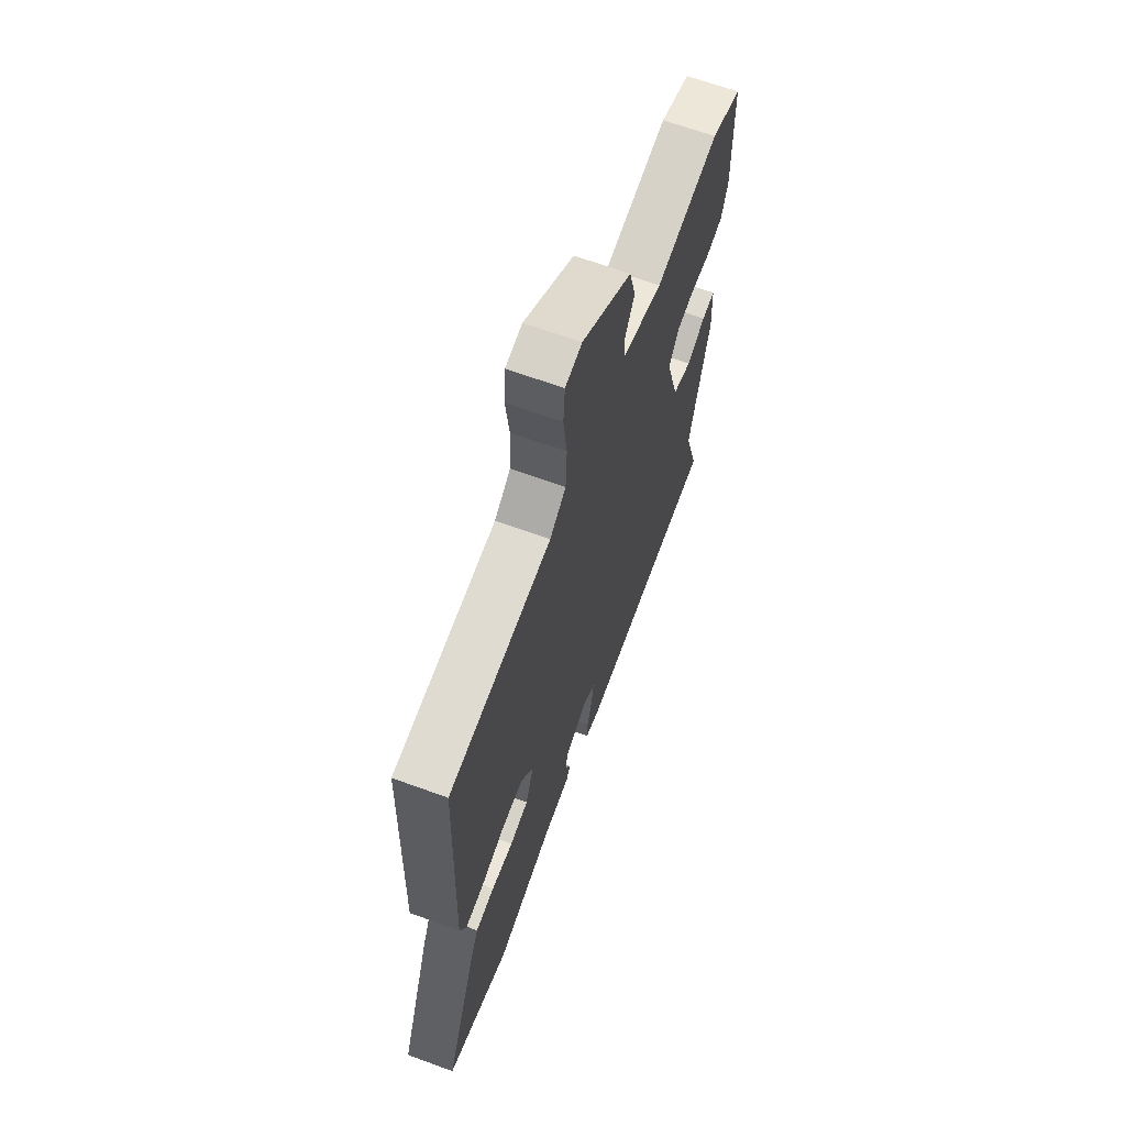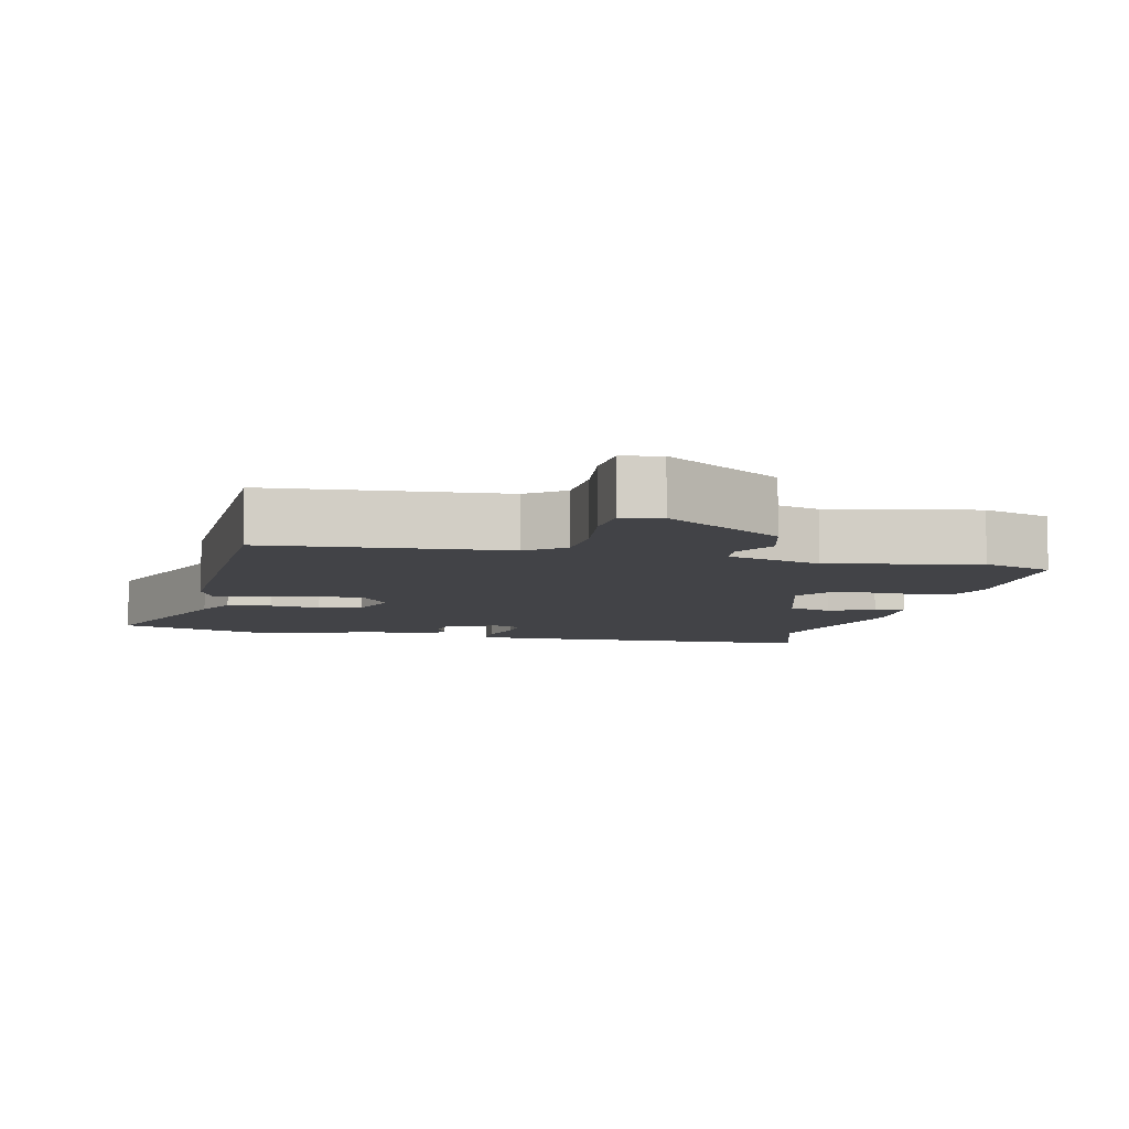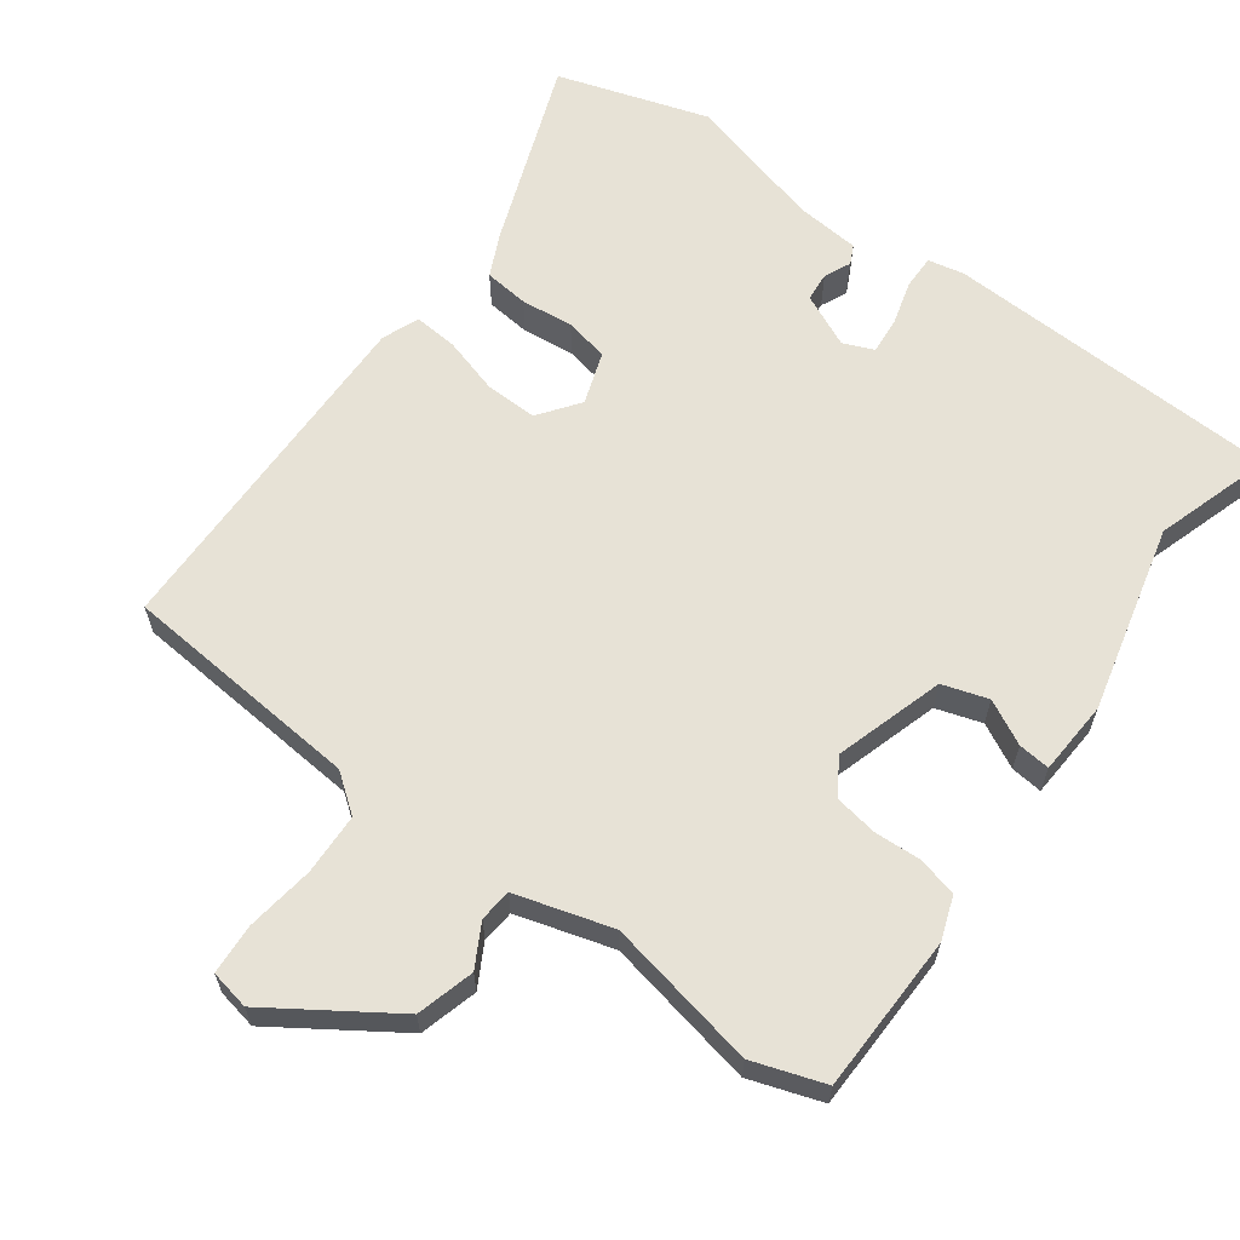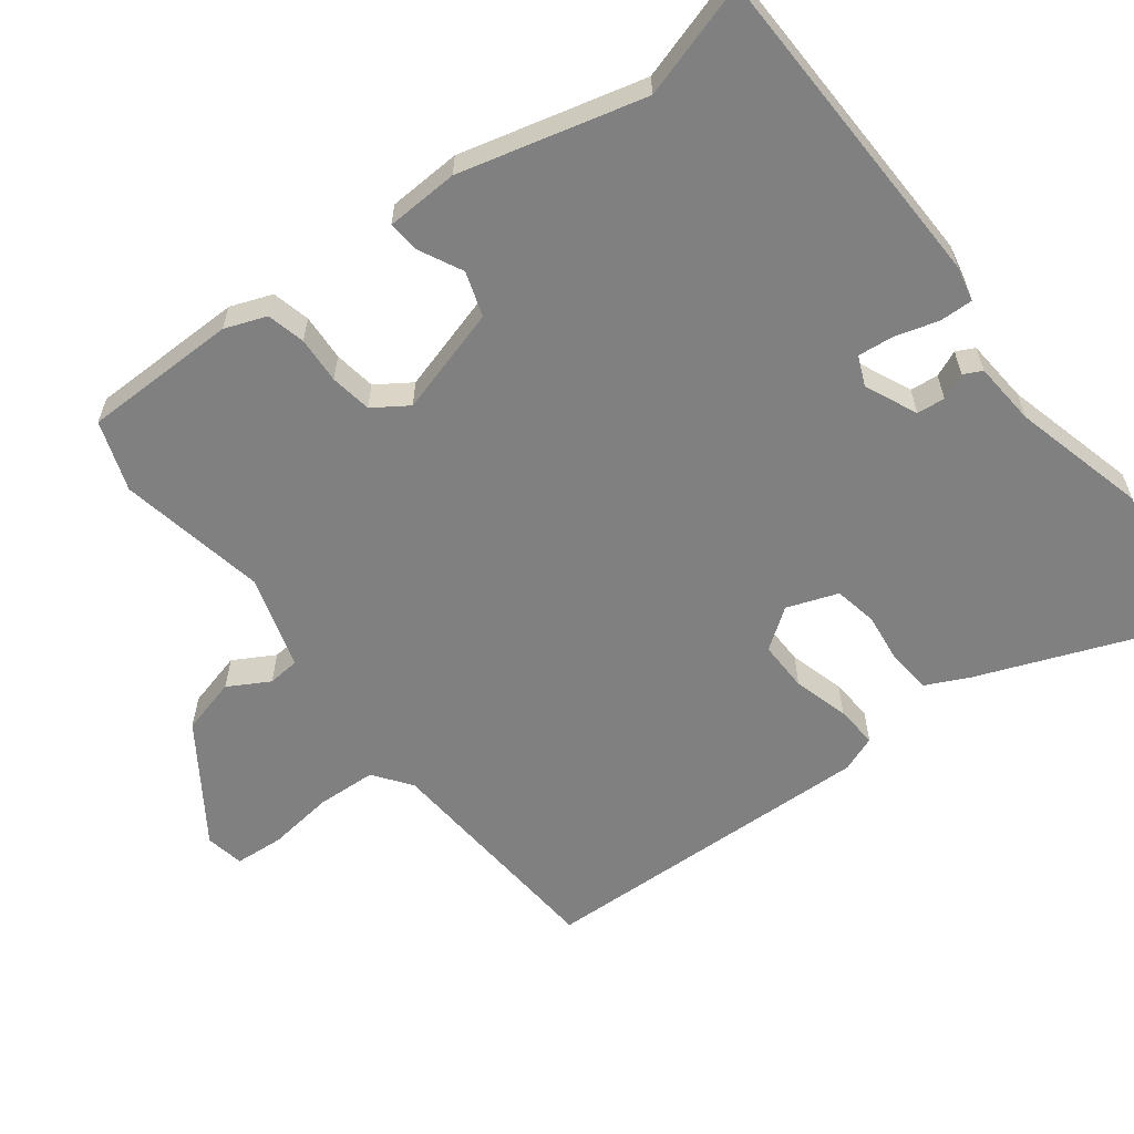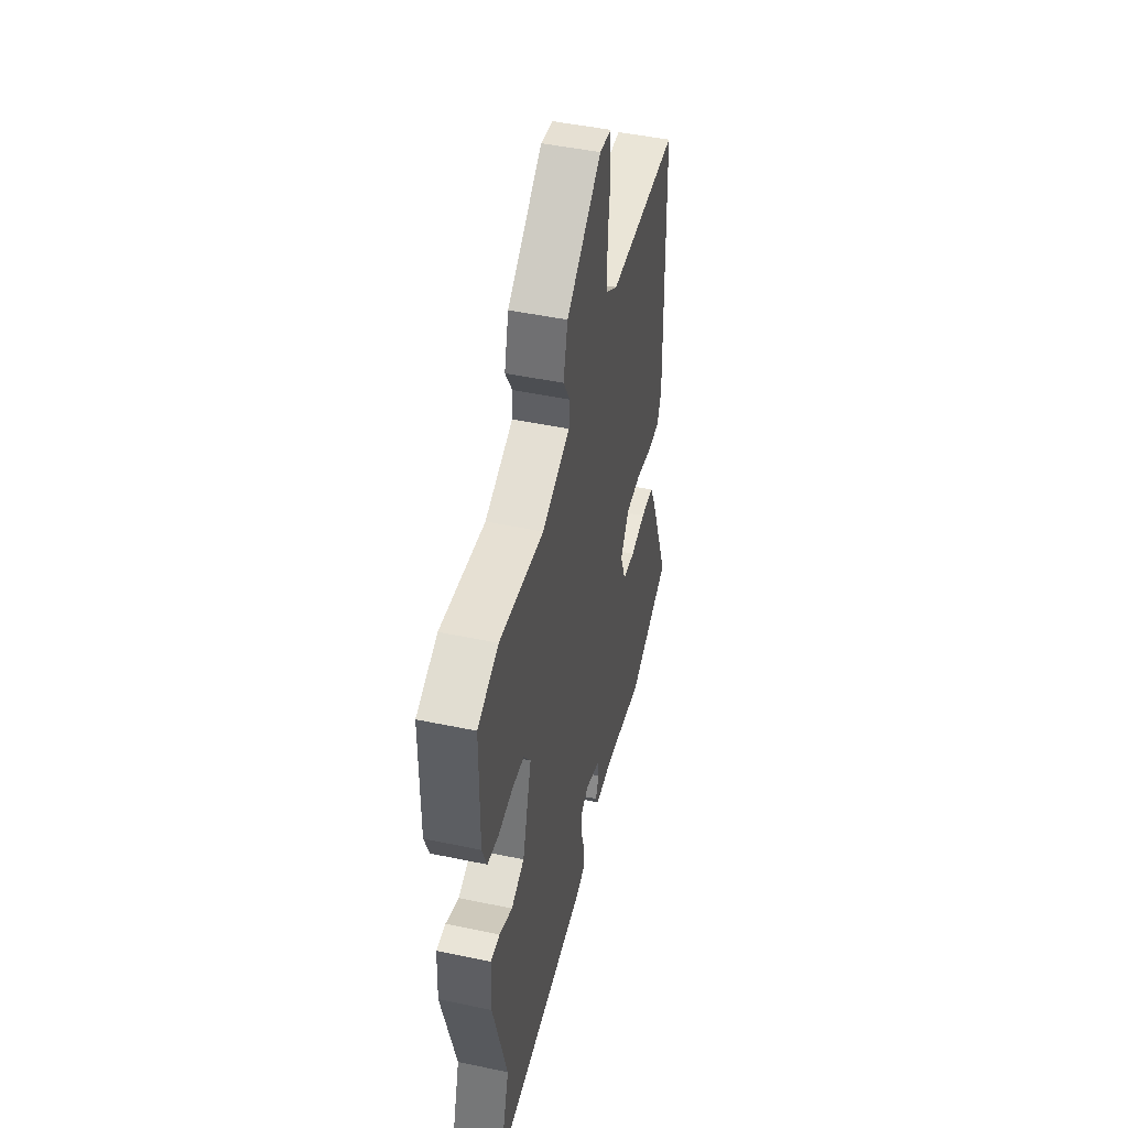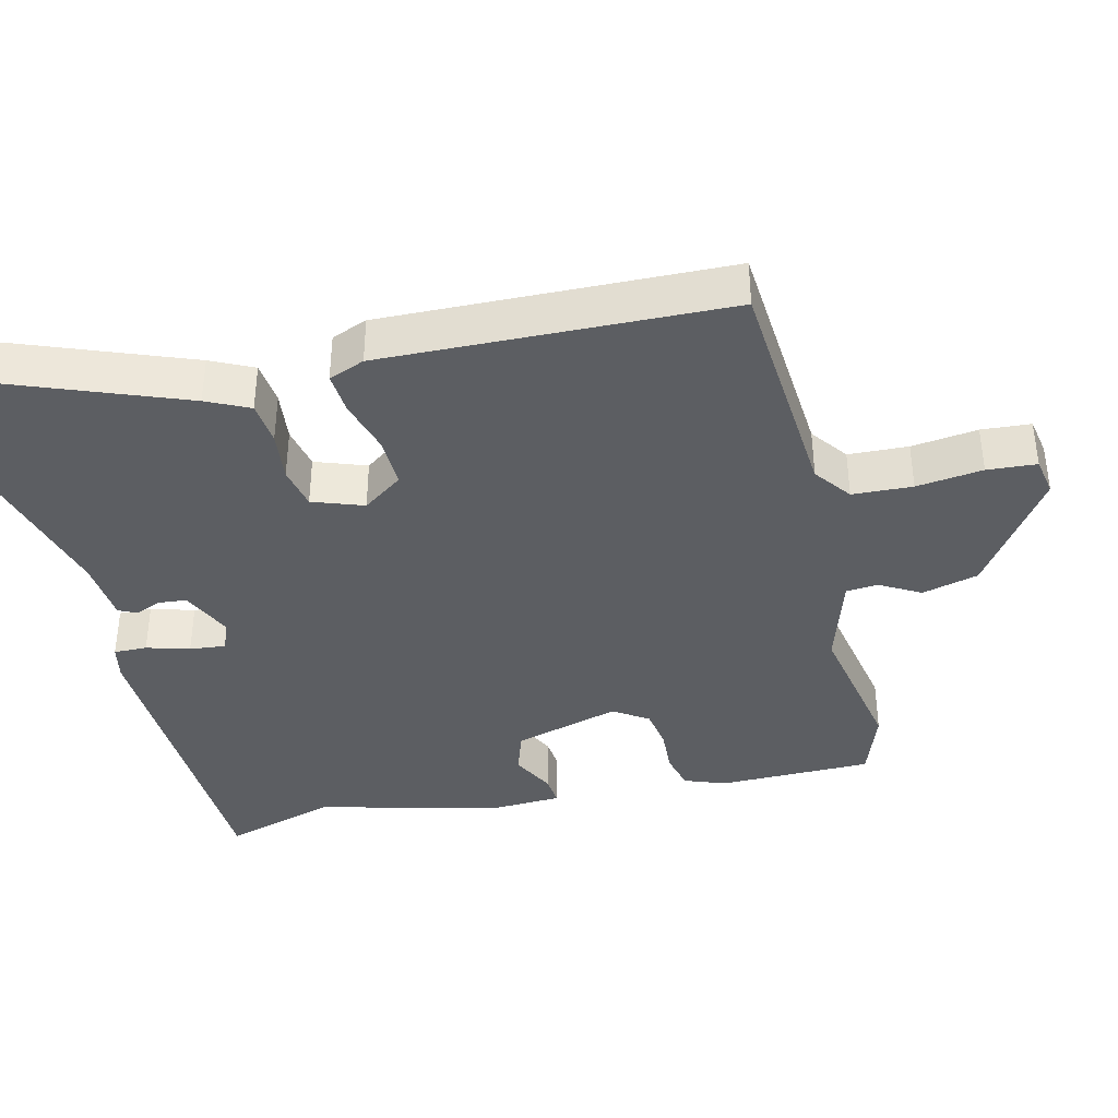
<metadata>
{"format":"obj","ext":"obj","renderer":"f3d","projection":"perspective","resolution":1024,"background":"white","views":[{"elev":65.5,"azim":-69.8,"up":"+Z"},{"elev":-7.4,"azim":-12.5,"up":"+Y"},{"elev":63.0,"azim":37.0,"up":"+Y"},{"elev":-60.0,"azim":127.3,"up":"+Y"},{"elev":47.9,"azim":103.2,"up":"+Z"},{"elev":-38.1,"azim":-76.2,"up":"+Y"}]}
</metadata>
<code>
v -0.385 0.07 -0.538
v -0.593 0.07 -0.469
v -0.493 0.07 -0.212
v -0.464 0.07 -0.152
v -0.402 0.07 -0.146
v -0.33 0.07 -0.155
v -0.269 0.07 -0.143
v -0.243 0.07 -0.071
v -0.284 0.07 -0.014
v -0.356 0.07 -0.015
v -0.435 0.07 -0.037
v -0.495 0.07 -0.041
v -0.515 0.07 0.01
v -0.5 0.07 0.497
v -0.165 0.07 0.521
v -0.112 0.07 0.56
v -0.108 0.07 0.645
v -0.12 0.07 0.739
v -0.115 0.07 0.809
v -0.06 0.07 0.819
v 0.105 0.07 0.706
v 0.126 0.07 0.626
v 0.093 0.07 0.568
v 0.097 0.07 0.523
v 0.23 0.07 0.482
v 0.44 0.07 0.521
v 0.539 0.07 0.486
v 0.541 0.07 0.267
v 0.519 0.07 0.208
v 0.465 0.07 0.195
v 0.399 0.07 0.199
v 0.34 0.07 0.19
v 0.307 0.07 0.141
v 0.351 0.07 -0.011
v 0.414 0.07 -0.032
v 0.476 0.07 -0.001
v 0.52 0.07 0.003
v 0.525 0.07 -0.1
v 0.458 0.07 -0.36
v 0.507 0.07 -0.522
v 0.039 0.07 -0.534
v -0.011 0.07 -0.523
v -0.01 0.07 -0.476
v 0.008 0.07 -0.415
v 0.013 0.07 -0.364
v -0.029 0.07 -0.346
v -0.103 0.07 -0.379
v -0.107 0.07 -0.419
v -0.091 0.07 -0.456
v -0.104 0.07 -0.482
v -0.194 0.07 -0.489
v -0.385 0 -0.538
v -0.593 0 -0.469
v -0.493 0 -0.212
v -0.464 0 -0.152
v -0.402 0 -0.146
v -0.33 0 -0.155
v -0.269 0 -0.143
v -0.243 0 -0.071
v -0.284 0 -0.014
v -0.356 0 -0.015
v -0.435 0 -0.037
v -0.495 0 -0.041
v -0.515 0 0.01
v -0.5 0 0.497
v -0.165 0 0.521
v -0.112 0 0.56
v -0.108 0 0.645
v -0.12 0 0.739
v -0.115 0 0.809
v -0.06 0 0.819
v 0.105 0 0.706
v 0.126 0 0.626
v 0.093 0 0.568
v 0.097 0 0.523
v 0.23 0 0.482
v 0.44 0 0.521
v 0.539 0 0.486
v 0.541 0 0.267
v 0.519 0 0.208
v 0.465 0 0.195
v 0.399 0 0.199
v 0.34 0 0.19
v 0.307 0 0.141
v 0.351 0 -0.011
v 0.414 0 -0.032
v 0.476 0 -0.001
v 0.52 0 0.003
v 0.525 0 -0.1
v 0.458 0 -0.36
v 0.507 0 -0.522
v 0.039 0 -0.534
v -0.011 0 -0.523
v -0.01 0 -0.476
v 0.008 0 -0.415
v 0.013 0 -0.364
v -0.029 0 -0.346
v -0.103 0 -0.379
v -0.107 0 -0.419
v -0.091 0 -0.456
v -0.104 0 -0.482
v -0.194 0 -0.489
f 48 49 50 51
f 4 5 6
f 3 4 6
f 2 3 6
f 1 2 6
f 51 1 6
f 48 51 6
f 47 48 6
f 46 47 6 7
f 45 46 7 8
f 42 43 44
f 41 42 44
f 40 41 44
f 39 40 44
f 39 44 45
f 38 39 45
f 37 38 45
f 36 37 45
f 35 36 45
f 45 8 9
f 35 45 9
f 34 35 9
f 29 30 31
f 28 29 31
f 27 28 31
f 26 27 31
f 25 26 31
f 24 25 31 32
f 21 22 23
f 20 21 23
f 19 20 23
f 18 19 23
f 17 18 23
f 16 17 23 24
f 24 32 33
f 16 24 33
f 15 16 33
f 13 14 15
f 12 13 15
f 11 12 15
f 10 11 15
f 15 33 34 9
f 9 10 15
f 102 101 100 99
f 57 56 55
f 57 55 54
f 57 54 53
f 57 53 52
f 57 52 102
f 57 102 99
f 57 99 98
f 58 57 98 97
f 59 58 97 96
f 95 94 93
f 95 93 92
f 95 92 91
f 95 91 90
f 96 95 90
f 96 90 89
f 96 89 88
f 96 88 87
f 96 87 86
f 60 59 96
f 60 96 86
f 60 86 85
f 82 81 80
f 82 80 79
f 82 79 78
f 82 78 77
f 82 77 76
f 83 82 76 75
f 74 73 72
f 74 72 71
f 74 71 70
f 74 70 69
f 74 69 68
f 75 74 68 67
f 84 83 75
f 84 75 67
f 84 67 66
f 66 65 64
f 66 64 63
f 66 63 62
f 66 62 61
f 60 85 84 66
f 66 61 60
f 1 52 53 2
f 2 53 54 3
f 3 54 55 4
f 4 55 56 5
f 5 56 57 6
f 6 57 58 7
f 7 58 59 8
f 8 59 60 9
f 9 60 61 10
f 10 61 62 11
f 11 62 63 12
f 12 63 64 13
f 13 64 65 14
f 14 65 66 15
f 15 66 67 16
f 16 67 68 17
f 17 68 69 18
f 18 69 70 19
f 19 70 71 20
f 20 71 72 21
f 21 72 73 22
f 22 73 74 23
f 23 74 75 24
f 24 75 76 25
f 25 76 77 26
f 26 77 78 27
f 27 78 79 28
f 28 79 80 29
f 29 80 81 30
f 30 81 82 31
f 31 82 83 32
f 32 83 84 33
f 33 84 85 34
f 34 85 86 35
f 35 86 87 36
f 36 87 88 37
f 37 88 89 38
f 38 89 90 39
f 39 90 91 40
f 40 91 92 41
f 41 92 93 42
f 42 93 94 43
f 43 94 95 44
f 44 95 96 45
f 45 96 97 46
f 46 97 98 47
f 47 98 99 48
f 48 99 100 49
f 49 100 101 50
f 50 101 102 51
f 51 102 52 1

</code>
